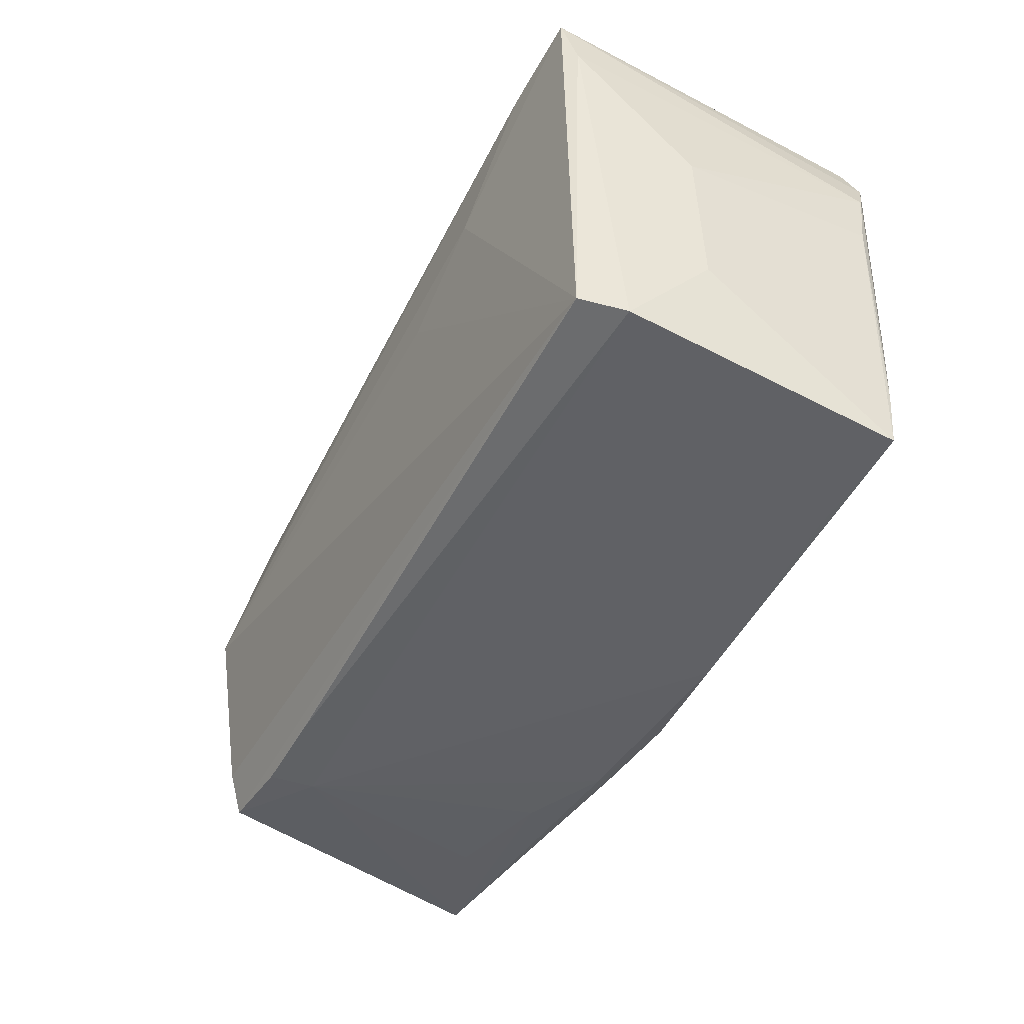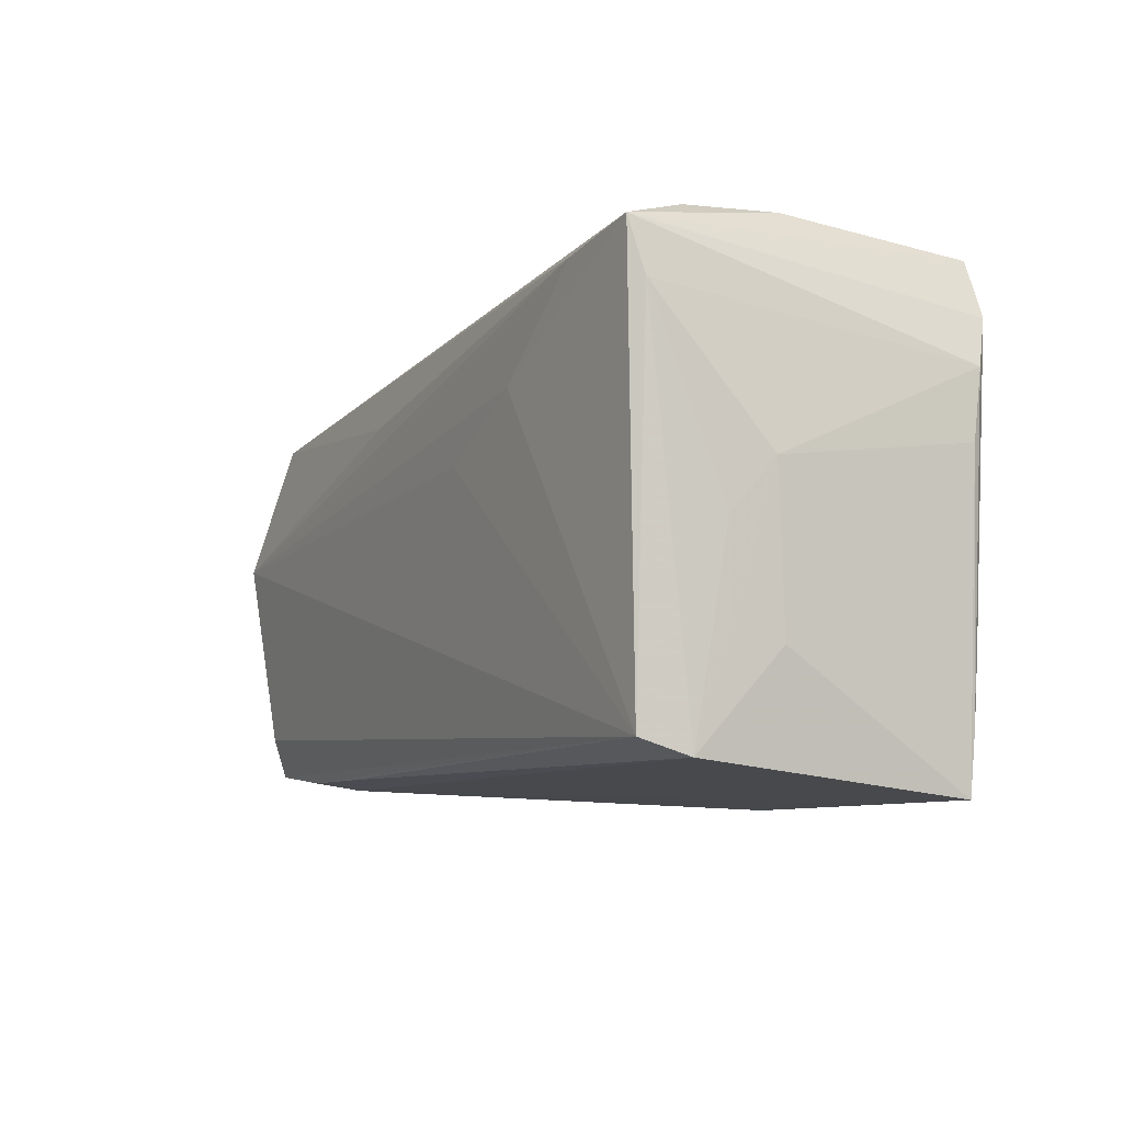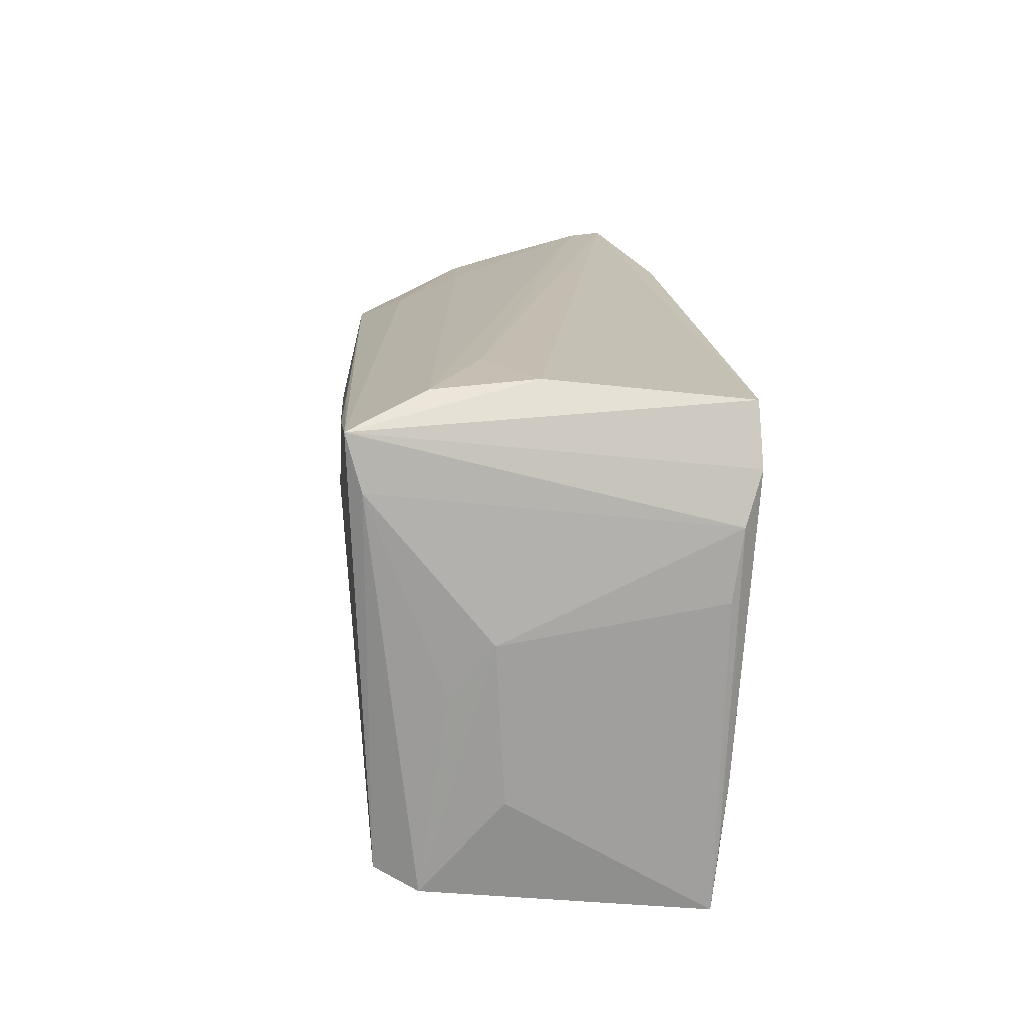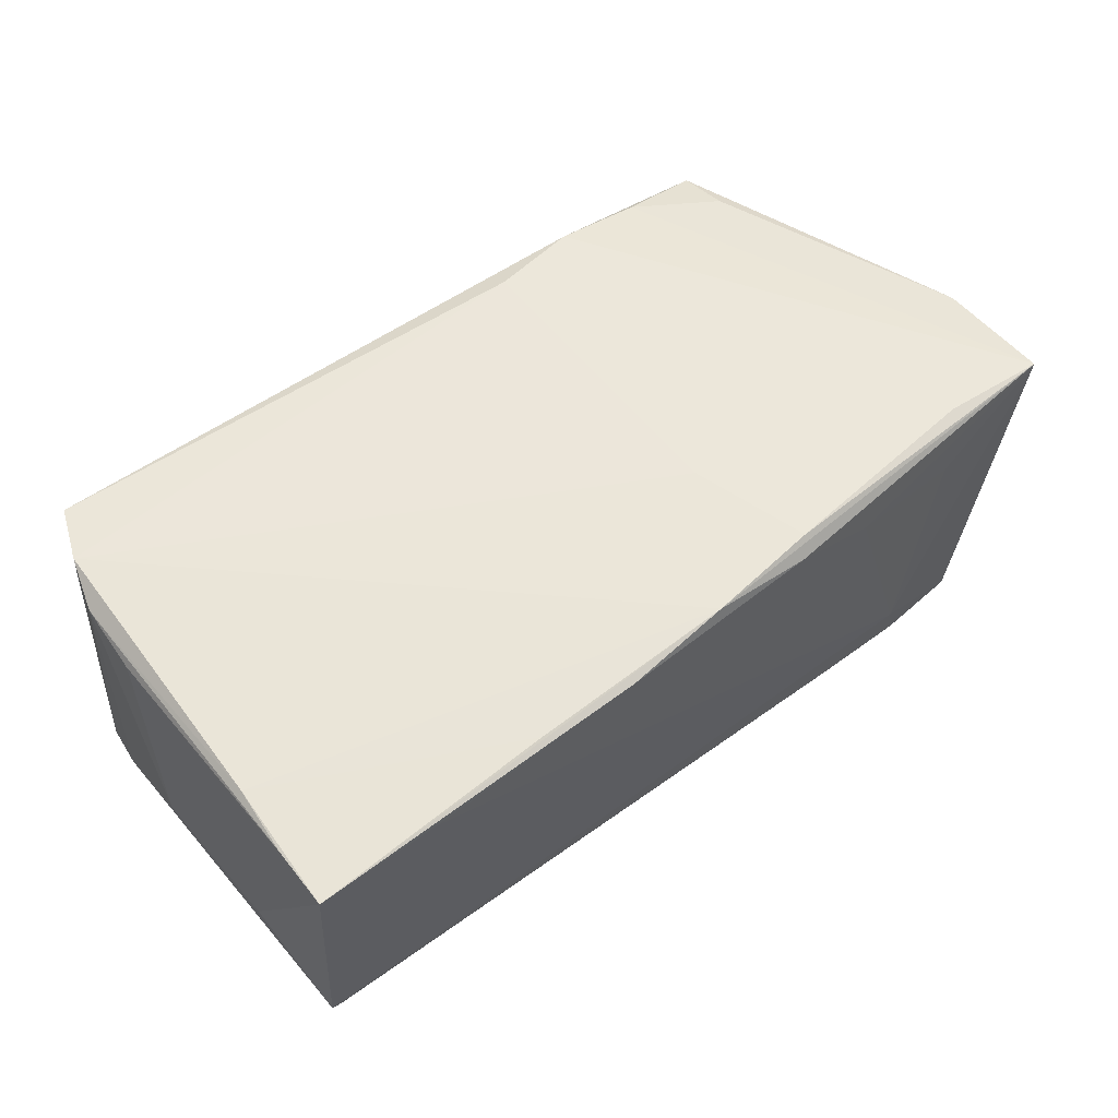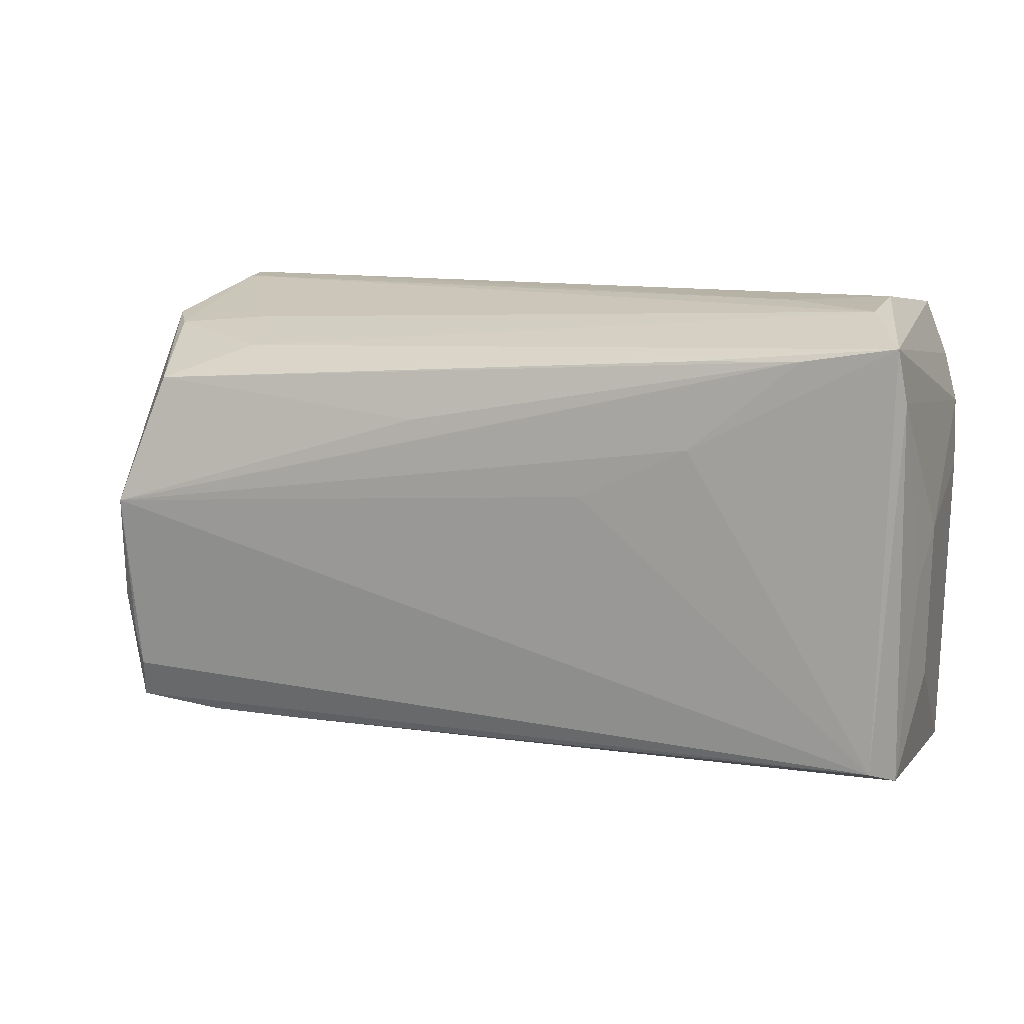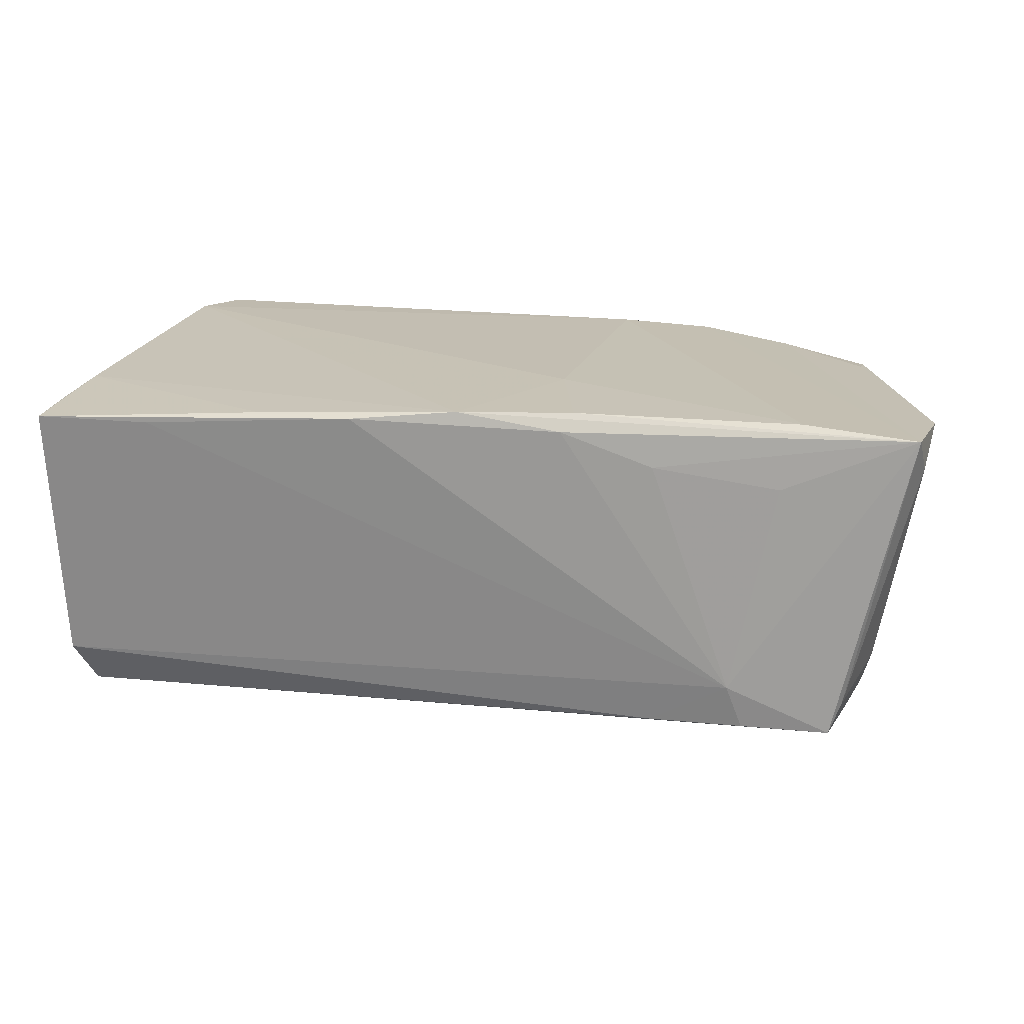
<metadata>
{"format":"obj","ext":"obj","renderer":"f3d","projection":"perspective","resolution":1024,"background":"white","views":[{"elev":-46.1,"azim":-118.1,"up":"+Y"},{"elev":-8.2,"azim":-118.4,"up":"+Y"},{"elev":17.5,"azim":-94.8,"up":"+Y"},{"elev":53.8,"azim":-37.7,"up":"+Z"},{"elev":11.0,"azim":-160.6,"up":"+Y"},{"elev":17.6,"azim":14.4,"up":"+Z"}]}
</metadata>
<code>
v 0.01767 -0.02676 0.0206
v 0.008635 0.01485 -0.02254
v -0.01271 0.006774 -0.0229
v -0.02111 -0.02884 0.01869
v -0.04911 0.02046 0.02076
v 0.02726 -0.02738 0.01474
v 0.02517 0.02717 0.02017
v -0.0512 0.006544 0.01749
v -0.05108 -0.003117 -0.01224
v -0.05011 0.01922 -0.02069
v 0.05005 -0.01054 -0.01988
v 0.05033 -0.02343 -0.01436
v 0.04206 -0.02573 0.01262
v 0.04723 0.02919 0.01545
v -0.05035 -0.0226 0.01718
v 0.05307 -0.0141 -0.01121
v 0.04367 0.01825 -0.01973
v 0.05173 -0.009717 -0.01638
v 0.04735 0.02266 0.01663
v -0.05087 0.01469 0.01874
v -0.02617 0.02321 -0.02212
v 0.0133 -0.01274 0.02111
v 0.03677 -0.02647 -0.01244
v 0.03365 0.02217 -0.01432
v -0.04515 0.02869 -0.01361
v -0.02563 0.013 -0.02305
v 0.04415 -0.02331 0.02003
v -0.03853 0.02368 -0.02271
v -0.0474 -0.0243 -0.02049
v -0.04978 -0.01462 0.01821
v 0.04896 -0.02442 -0.01789
v 0.05768 -0.02358 0.01893
v -0.04977 -0.02625 -0.01564
v 0.01391 0.0247 0.02114
v 0.05814 -0.01997 0.0147
v -0.03428 0.02928 -0.007446
v 0.04806 -0.01965 -0.01982
v 0.05867 -0.008795 0.0174
v 0.02725 -0.0256 -0.01786
v -0.05151 -0.01534 -0.00631
v 0.03597 0.02503 -0.006355
v 0.05711 -0.01454 0.009215
v -0.04508 0.02955 -0.00196
v 0.04792 0.02394 -0.006103
v -0.009278 -0.0297 0.01886
v 0.05103 0.02478 -0.0009714
v -0.05203 0.002865 -0.007286
v 0.04876 -0.01578 -0.0201
v 0.03855 -0.02558 -0.01761
v 0.003788 -0.02861 0.02028
v 0.04542 0.02039 -0.01444
v 0.04871 0.002598 -0.02305
v 0.04661 0.02891 0.01148
v 0.03644 0.02756 0.01824
v 0.05026 0.02578 0.00325
v -0.03568 -0.0297 0.01667
v -0.04928 0.02545 -0.02235
v -0.05027 -0.0297 0.01651
v 0.01637 -0.0283 0.01856
v -0.04653 0.02721 0.02056
f 57 60 43
f 45 50 58
f 5 30 50
f 60 57 5
f 22 5 50
f 54 32 38
f 46 55 38
f 23 33 39
f 39 33 29
f 25 57 43
f 29 57 26
f 40 33 58
f 47 33 40
f 58 8 40
f 40 8 47
f 10 57 29
f 29 33 10
f 56 45 58
f 23 45 56
f 58 33 56
f 56 33 23
f 23 32 13
f 13 6 23
f 32 6 13
f 50 45 59
f 32 50 59
f 59 6 32
f 59 45 23
f 23 6 59
f 58 50 4
f 4 30 58
f 50 30 4
f 15 8 58
f 58 30 15
f 1 50 32
f 1 22 50
f 38 55 14
f 55 46 14
f 43 60 14
f 60 5 34
f 5 22 34
f 38 32 35
f 12 35 32
f 16 35 12
f 17 46 52
f 17 57 24
f 57 25 24
f 9 33 47
f 47 10 9
f 9 10 33
f 57 10 20
f 20 5 57
f 47 8 20
f 20 10 47
f 8 15 20
f 30 5 20
f 20 15 30
f 19 54 38
f 38 14 19
f 19 14 54
f 41 24 25
f 36 25 43
f 43 14 36
f 27 34 22
f 27 1 32
f 22 1 27
f 32 54 7
f 7 27 32
f 34 27 7
f 60 34 7
f 7 14 60
f 54 14 7
f 42 16 38
f 38 35 42
f 42 35 16
f 16 12 31
f 31 32 23
f 31 12 32
f 18 46 38
f 18 52 46
f 38 16 18
f 11 52 18
f 18 31 11
f 16 31 18
f 29 26 3
f 3 52 29
f 26 52 3
f 17 52 2
f 28 26 57
f 28 52 26
f 28 2 52
f 17 2 28
f 51 46 17
f 25 36 53
f 53 36 14
f 53 41 25
f 53 14 46
f 29 52 37
f 37 31 29
f 49 39 29
f 29 31 49
f 23 39 49
f 49 31 23
f 21 57 17
f 17 28 21
f 21 28 57
f 24 41 44
f 17 24 44
f 44 51 17
f 46 51 44
f 44 53 46
f 41 53 44
f 48 52 11
f 48 37 52
f 11 31 48
f 31 37 48

</code>
